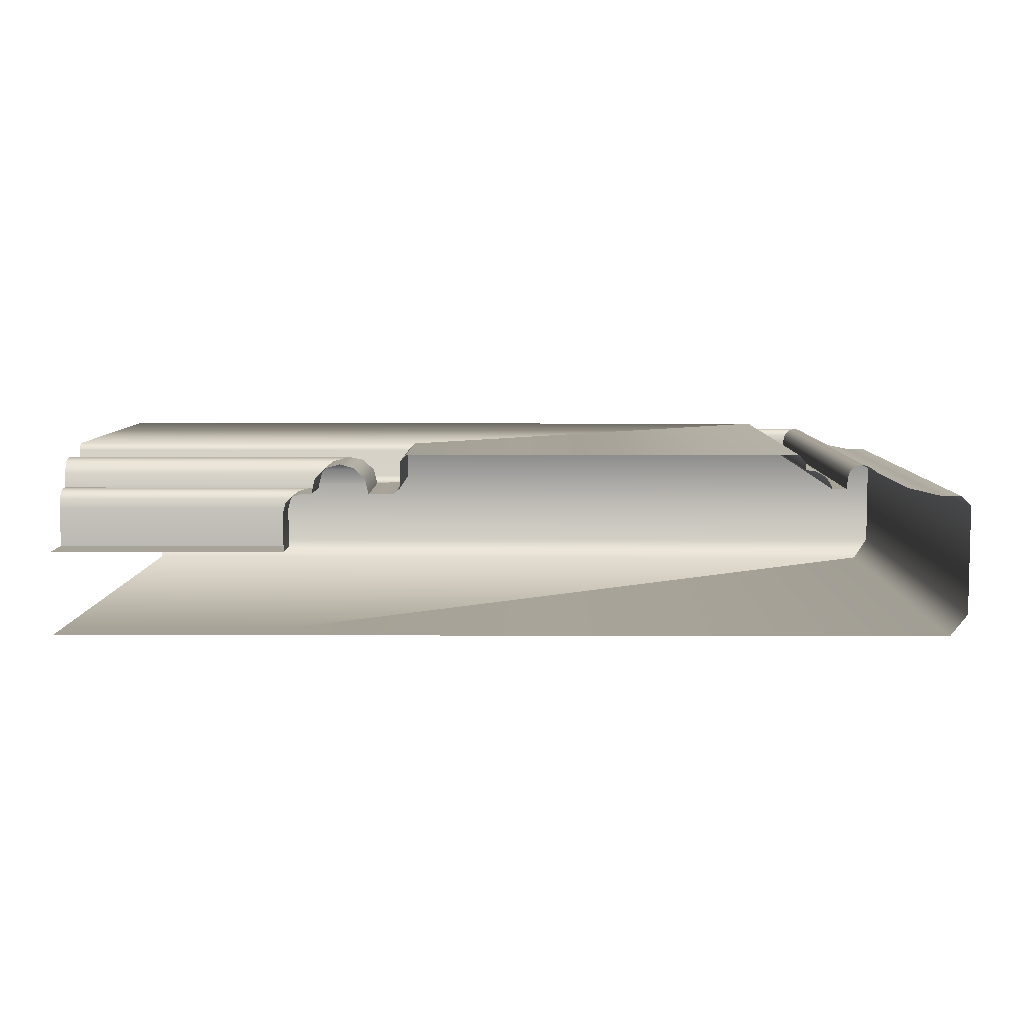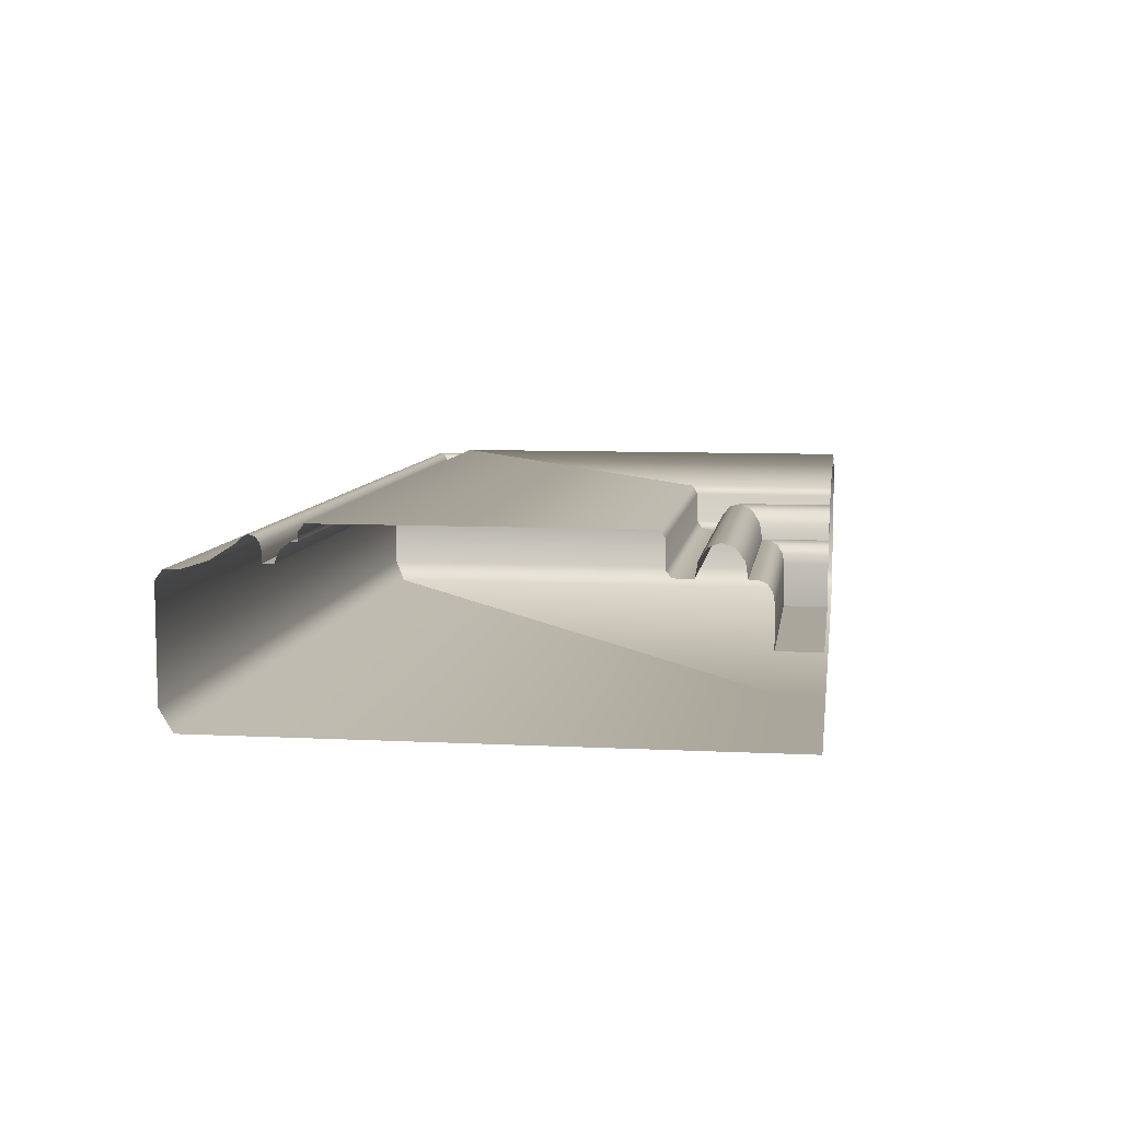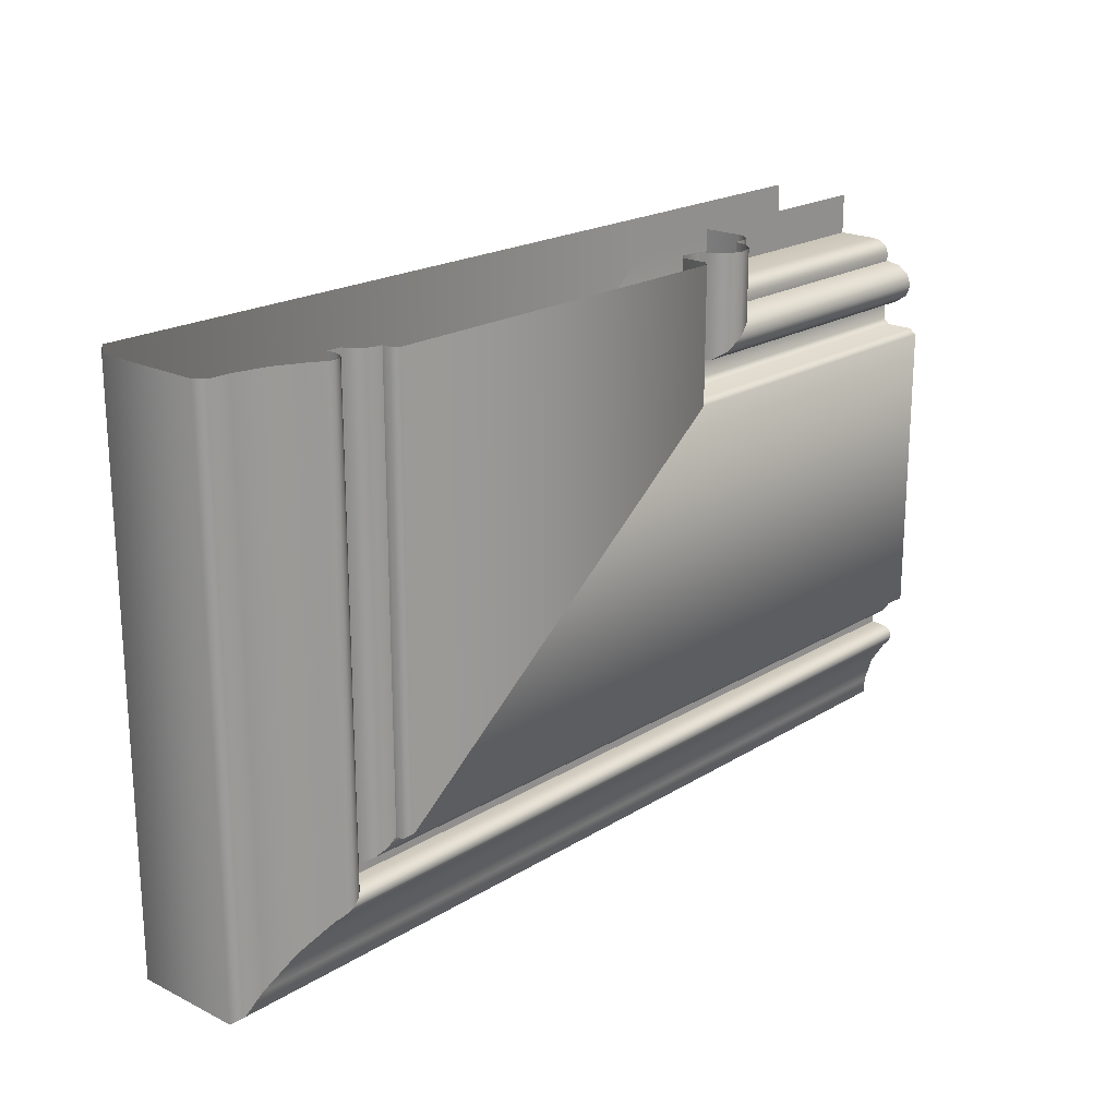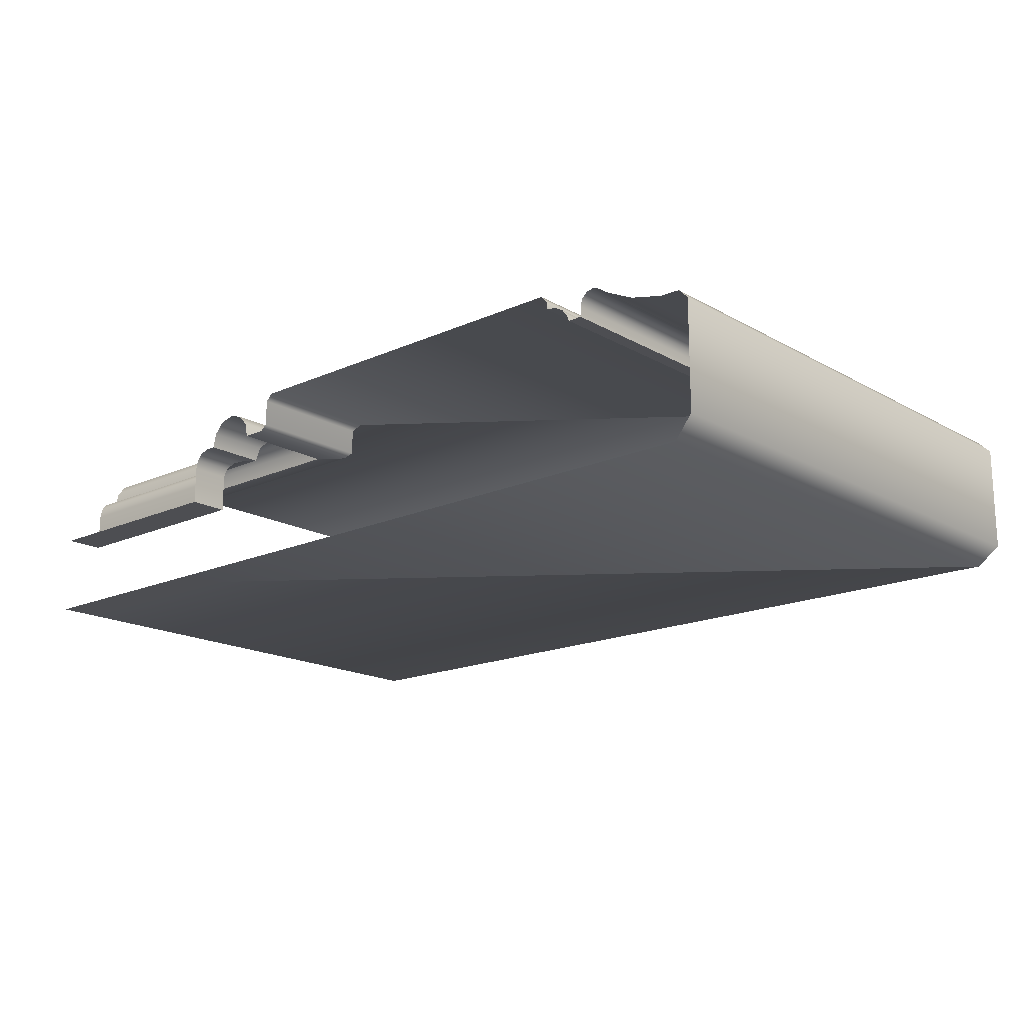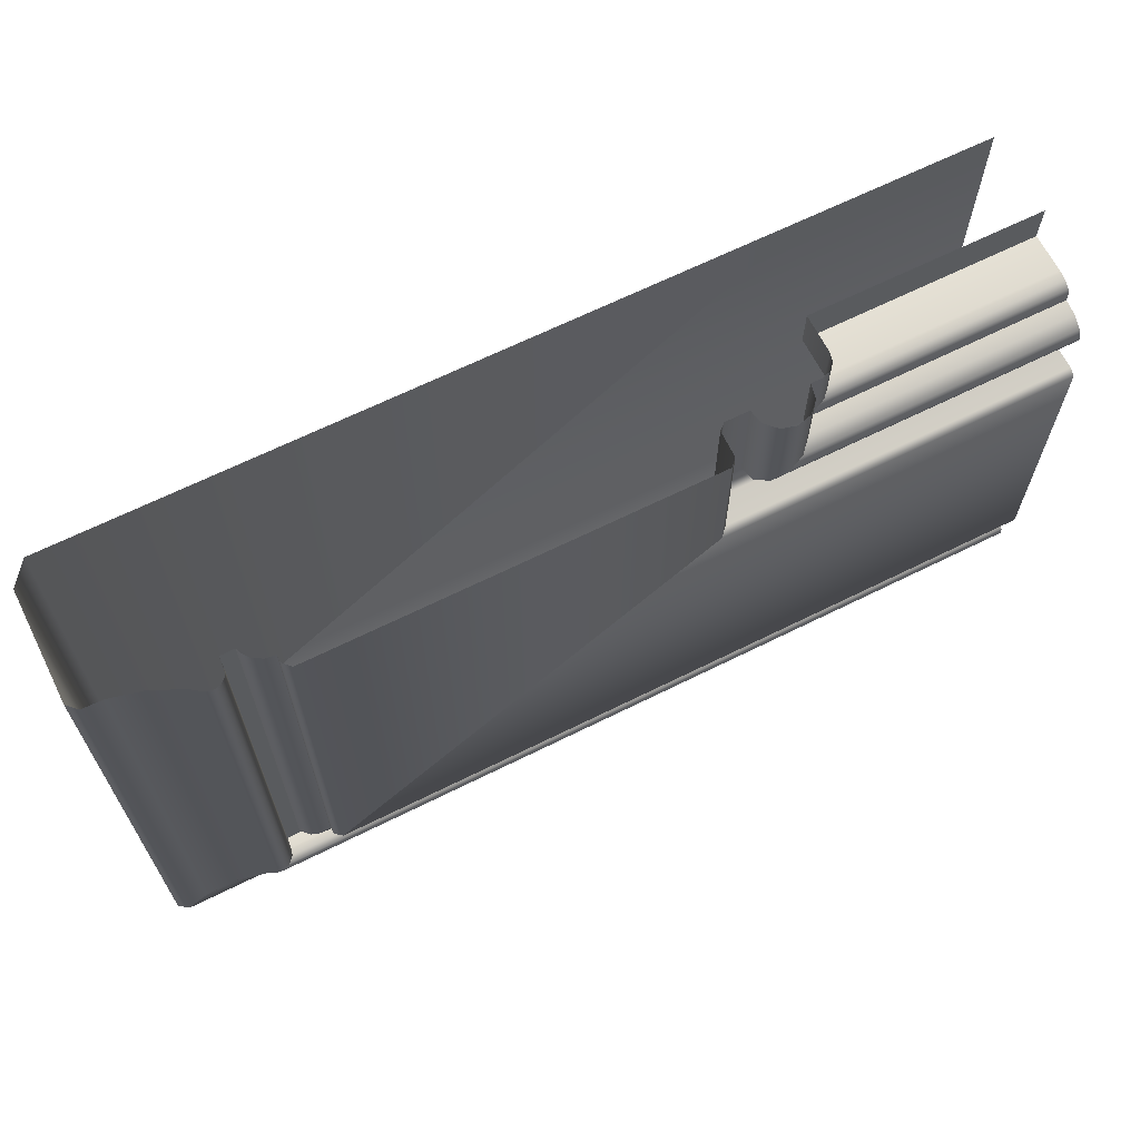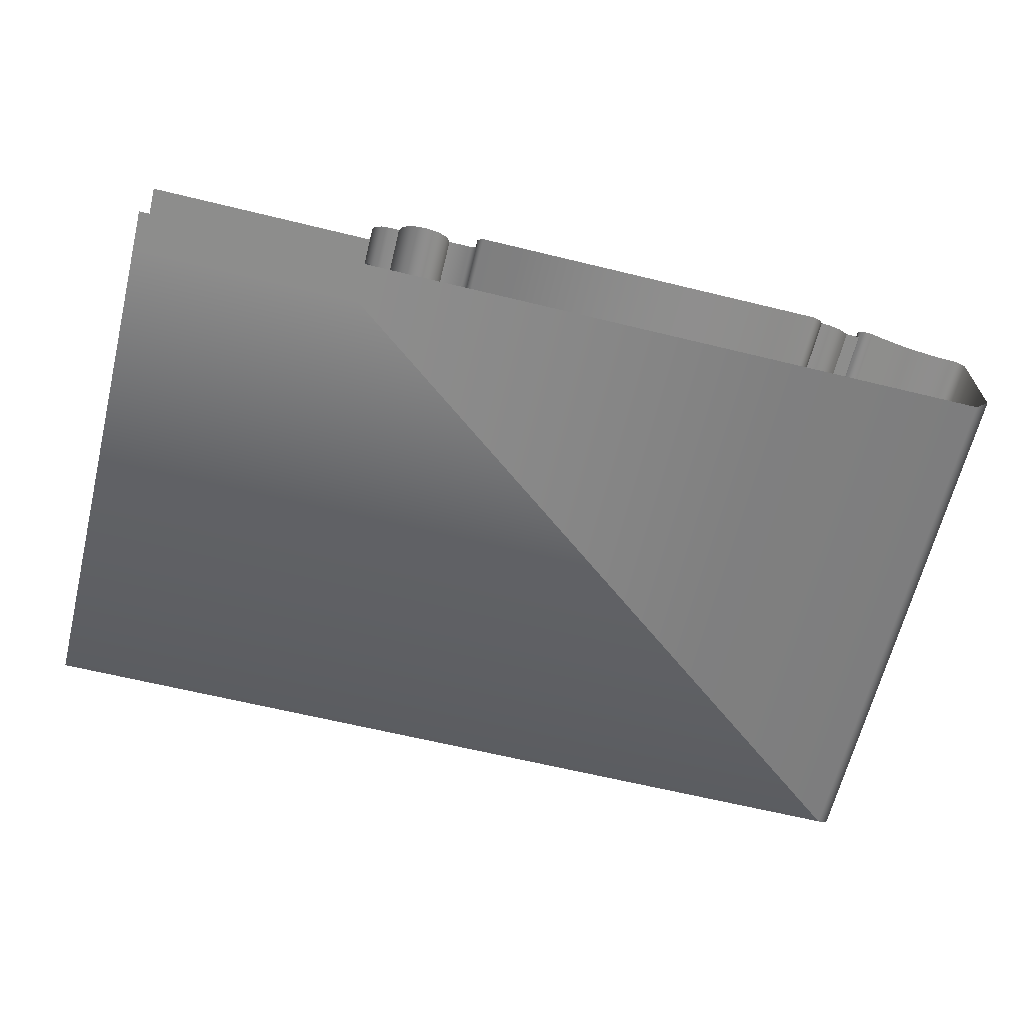
<metadata>
{"format":"obj","ext":"obj","renderer":"f3d","projection":"perspective","resolution":1024,"background":"white","views":[{"elev":6.9,"azim":-179.4,"up":"+Z"},{"elev":7.9,"azim":98.1,"up":"+Z"},{"elev":20.3,"azim":-48.2,"up":"+Y"},{"elev":-17.2,"azim":-138.3,"up":"+Z"},{"elev":65.6,"azim":-26.6,"up":"+Y"},{"elev":-64.5,"azim":166.2,"up":"+Z"}]}
</metadata>
<code>
o DF_11_BL3/DF_11_BL/mesh24/mesh24-geometry#mesh24-geometry
v -0.3531 0.1726 0.3978
v -0.4157 0.1735 0.3965
v -0.4169 0.1726 0.3978
v -0.3531 0.1735 0.3965
v -0.4169 0.1966 0.3978
v -0.3531 0.1197 0.3978
v -0.4156 0.1736 0.3917
v -0.4157 0.1966 0.3965
v -0.4865 0.1966 0.3978
v -0.4865 0.1197 0.3978
v -0.3531 0.1736 0.3917
v -0.3531 0.1187 0.3965
v -0.4144 0.1745 0.3907
v -0.4156 0.1966 0.3917
v -0.4877 0.1187 0.3965
v -0.3531 0.1745 0.3907
v -0.4877 0.1966 0.3965
v -0.3531 0.1187 0.3951
v -0.3531 0.1778 0.3907
v -0.4144 0.1966 0.3907
v -0.4878 0.1187 0.3951
v -0.4101 0.1778 0.3907
v -0.4878 0.1966 0.3951
v -0.4895 0.1174 0.3949
v -0.4095 0.1783 0.3934
v -0.4101 0.1966 0.3907
v -0.4895 0.1966 0.3949
v -0.3531 0.1174 0.3949
v -0.3531 0.1783 0.3934
v -0.4095 0.1966 0.3934
v -0.3531 0.1161 0.3939
v -0.4912 0.1966 0.3939
v -0.4076 0.1797 0.3953
v -0.4076 0.1966 0.3953
v -0.4912 0.1161 0.3939
v -0.3531 0.1797 0.3953
v -0.3531 0.1155 0.3929
v -0.492 0.1155 0.3929
v -0.405 0.1817 0.3961
v -0.492 0.1966 0.3929
v -0.3531 0.1817 0.3961
v -0.405 0.1966 0.3961
v -0.3531 0.1151 0.3917
v -0.4925 0.1151 0.3917
v -0.3531 0.1837 0.3953
v -0.4024 0.1837 0.3953
v -0.4925 0.1966 0.3917
v -0.4024 0.1966 0.3953
v -0.4951 0.1131 0.3917
v -0.4951 0.1966 0.3917
v -0.4005 0.1851 0.3934
v -0.3531 0.1131 0.3917
v -0.3531 0.1851 0.3934
v -0.4005 0.1966 0.3934
v -0.3531 0.1131 0.3934
v -0.4951 0.1966 0.3934
v -0.3999 0.1856 0.3907
v -0.4951 0.1131 0.3934
v -0.3531 0.1856 0.3907
v -0.3999 0.1966 0.3907
v -0.3531 0.1128 0.3948
v -0.4954 0.1966 0.3948
v -0.3531 0.187 0.3907
v -0.398 0.187 0.3907
v -0.4954 0.1128 0.3948
v -0.398 0.1966 0.3907
v -0.3531 0.1121 0.3958
v -0.4965 0.1966 0.3958
v -0.3531 0.1882 0.3902
v -0.3964 0.1882 0.3902
v -0.4965 0.1121 0.3958
v -0.3964 0.1966 0.3902
v -0.3531 0.111 0.3961
v -0.4978 0.1966 0.3961
v -0.3952 0.1891 0.389
v -0.4978 0.111 0.3961
v -0.3531 0.1891 0.389
v -0.3952 0.1966 0.389
v -0.4991 0.11 0.3956
v -0.4991 0.1966 0.3956
v -0.3948 0.1894 0.3873
v -0.3531 0.11 0.3956
v -0.3531 0.1894 0.3873
v -0.3948 0.1966 0.3873
v -0.5005 0.109 0.3945
v -0.5005 0.1966 0.3945
v -0.3948 0.1894 0.3803
v -0.3531 0.109 0.3945
v -0.3531 0.1894 0.3803
v -0.3948 0.1966 0.3803
v -0.3531 0.1049 0.3919
v -0.5059 0.1966 0.3919
v -0.5059 0.1049 0.3919
v -0.3531 0.1966 0.3803
v -0.5118 0.1004 0.3905
v -0.5118 0.1966 0.3905
v -0.3531 0.1004 0.3905
v -0.5154 0.09765 0.3905
v -0.5154 0.1966 0.3905
v -0.3531 0.09765 0.3905
v -0.3531 0.09636 0.3887
v -0.5171 0.09636 0.3887
v -0.5171 0.1966 0.3887
v -0.3531 0.09636 0.3692
v -0.5171 0.09636 0.3692
v -0.5171 0.1966 0.3692
v -0.514 0.09875 0.3652
v -0.3531 0.09875 0.3652
v -0.514 0.1966 0.3652
v -0.3531 0.1894 0.3652
v -0.3948 0.1894 0.3652
v -0.3948 0.1966 0.3652
v -0.3531 0.1966 0.3652
f 1 2 3
f 2 1 4
f 2 5 3
f 3 6 1
f 4 7 2
f 5 2 8
f 9 3 5
f 6 3 10
f 7 4 11
f 7 8 2
f 3 9 10
f 10 12 6
f 11 13 7
f 8 7 14
f 9 15 10
f 12 10 15
f 13 11 16
f 13 14 7
f 15 9 17
f 15 18 12
f 19 13 16
f 14 13 20
f 17 21 15
f 18 15 21
f 13 19 22
f 22 20 13
f 21 17 23
f 24 18 21
f 19 25 22
f 20 22 26
f 27 21 23
f 18 24 28
f 21 27 24
f 25 19 29
f 30 22 25
f 22 30 26
f 24 31 28
f 32 24 27
f 29 33 25
f 25 34 30
f 31 24 35
f 24 32 35
f 33 29 36
f 34 25 33
f 35 37 31
f 32 38 35
f 36 39 33
f 39 34 33
f 37 35 38
f 38 32 40
f 39 36 41
f 34 39 42
f 38 43 37
f 40 44 38
f 45 39 41
f 46 42 39
f 43 38 44
f 44 40 47
f 39 45 46
f 42 46 48
f 49 43 44
f 50 44 47
f 45 51 46
f 51 48 46
f 43 49 52
f 44 50 49
f 51 45 53
f 48 51 54
f 49 55 52
f 56 49 50
f 53 57 51
f 57 54 51
f 55 49 58
f 49 56 58
f 57 53 59
f 54 57 60
f 58 61 55
f 62 58 56
f 63 57 59
f 64 60 57
f 61 58 65
f 58 62 65
f 57 63 64
f 60 64 66
f 65 67 61
f 68 65 62
f 69 64 63
f 70 66 64
f 67 65 71
f 65 68 71
f 64 69 70
f 66 70 72
f 71 73 67
f 74 71 68
f 69 75 70
f 75 72 70
f 73 71 76
f 71 74 76
f 75 69 77
f 72 75 78
f 79 73 76
f 80 76 74
f 77 81 75
f 81 78 75
f 73 79 82
f 76 80 79
f 81 77 83
f 78 81 84
f 85 82 79
f 86 79 80
f 83 87 81
f 87 84 81
f 82 85 88
f 79 86 85
f 87 83 89
f 84 87 90
f 85 91 88
f 92 85 86
f 89 90 87
f 91 85 93
f 85 92 93
f 90 89 94
f 95 91 93
f 96 93 92
f 91 95 97
f 93 96 95
f 98 97 95
f 99 95 96
f 97 98 100
f 95 99 98
f 98 101 100
f 99 102 98
f 101 98 102
f 102 99 103
f 102 104 101
f 103 105 102
f 104 102 105
f 105 103 106
f 107 104 105
f 106 107 105
f 104 107 108
f 107 106 109
f 107 110 108
f 109 111 107
f 110 107 111
f 111 109 112
f 111 113 110
f 113 111 112
f 3 2 1
f 4 1 2
f 3 5 2
f 1 6 3
f 2 7 4
f 8 2 5
f 5 3 9
f 10 3 6
f 11 4 7
f 2 8 7
f 10 9 3
f 6 12 10
f 7 13 11
f 14 7 8
f 10 15 9
f 15 10 12
f 16 11 13
f 7 14 13
f 17 9 15
f 12 18 15
f 16 13 19
f 20 13 14
f 15 21 17
f 21 15 18
f 22 19 13
f 13 20 22
f 23 17 21
f 21 18 24
f 22 25 19
f 26 22 20
f 23 21 27
f 28 24 18
f 24 27 21
f 29 19 25
f 25 22 30
f 26 30 22
f 28 31 24
f 27 24 32
f 25 33 29
f 30 34 25
f 35 24 31
f 35 32 24
f 36 29 33
f 33 25 34
f 31 37 35
f 35 38 32
f 33 39 36
f 33 34 39
f 38 35 37
f 40 32 38
f 41 36 39
f 42 39 34
f 37 43 38
f 38 44 40
f 41 39 45
f 39 42 46
f 44 38 43
f 47 40 44
f 46 45 39
f 48 46 42
f 44 43 49
f 47 44 50
f 46 51 45
f 46 48 51
f 52 49 43
f 49 50 44
f 53 45 51
f 54 51 48
f 52 55 49
f 50 49 56
f 51 57 53
f 51 54 57
f 58 49 55
f 58 56 49
f 59 53 57
f 60 57 54
f 55 61 58
f 56 58 62
f 59 57 63
f 57 60 64
f 65 58 61
f 65 62 58
f 64 63 57
f 66 64 60
f 61 67 65
f 62 65 68
f 63 64 69
f 64 66 70
f 71 65 67
f 71 68 65
f 70 69 64
f 72 70 66
f 67 73 71
f 68 71 74
f 70 75 69
f 70 72 75
f 76 71 73
f 76 74 71
f 77 69 75
f 78 75 72
f 76 73 79
f 74 76 80
f 75 81 77
f 75 78 81
f 82 79 73
f 79 80 76
f 83 77 81
f 84 81 78
f 79 82 85
f 80 79 86
f 81 87 83
f 81 84 87
f 88 85 82
f 85 86 79
f 89 83 87
f 90 87 84
f 88 91 85
f 86 85 92
f 87 90 89
f 93 85 91
f 93 92 85
f 94 89 90
f 93 91 95
f 92 93 96
f 97 95 91
f 95 96 93
f 95 97 98
f 96 95 99
f 100 98 97
f 98 99 95
f 100 101 98
f 98 102 99
f 102 98 101
f 103 99 102
f 101 104 102
f 102 105 103
f 105 102 104
f 106 103 105
f 105 104 107
f 105 107 106
f 108 107 104
f 109 106 107
f 108 110 107
f 107 111 109
f 111 107 110
f 112 109 111
f 110 113 111
f 112 111 113

</code>
